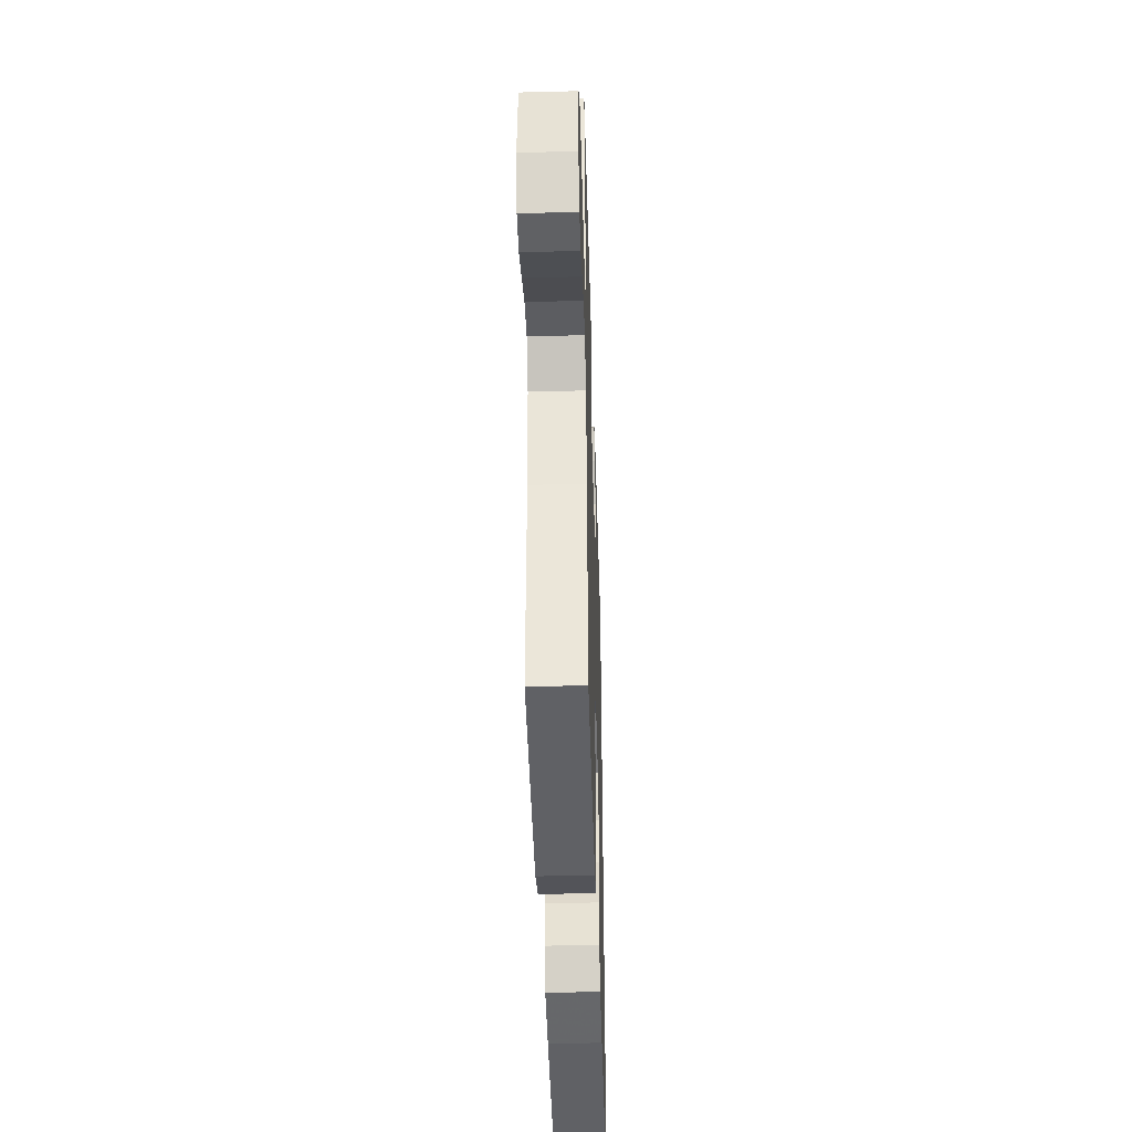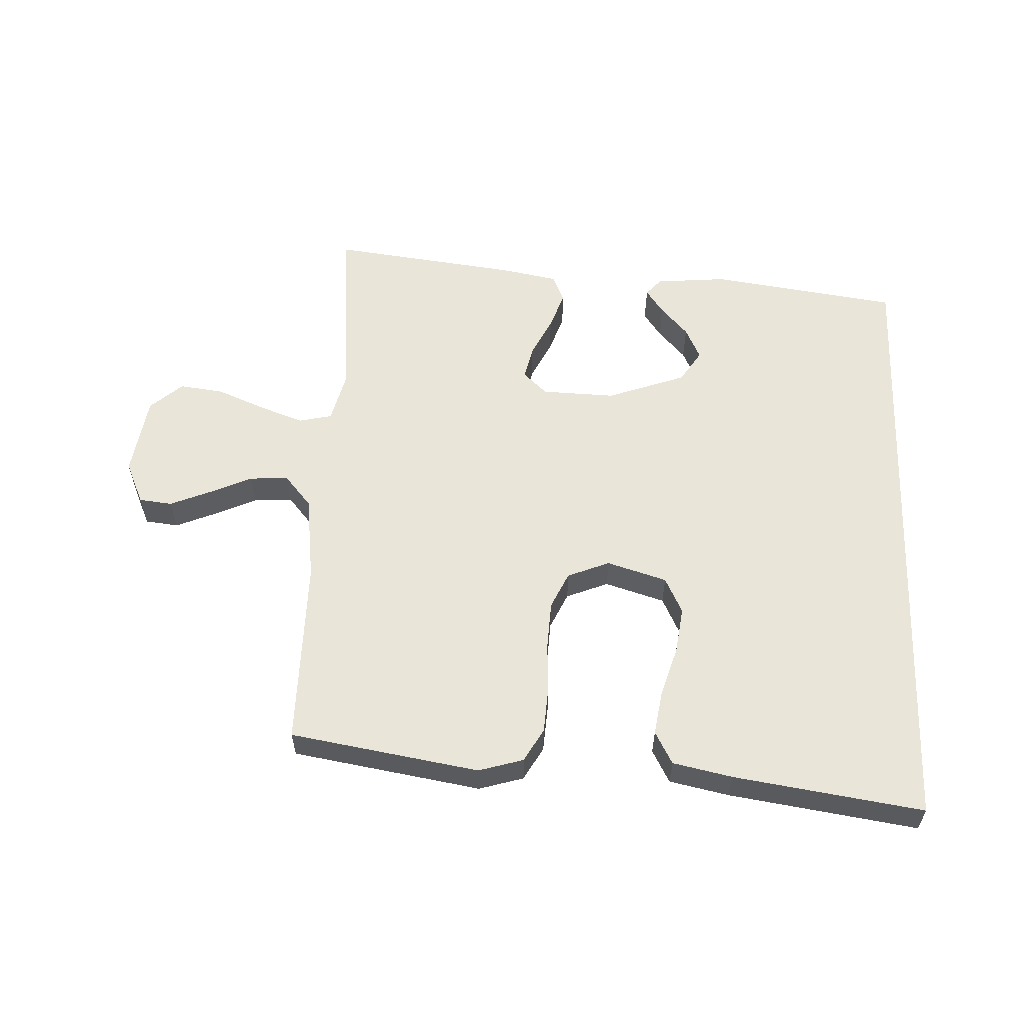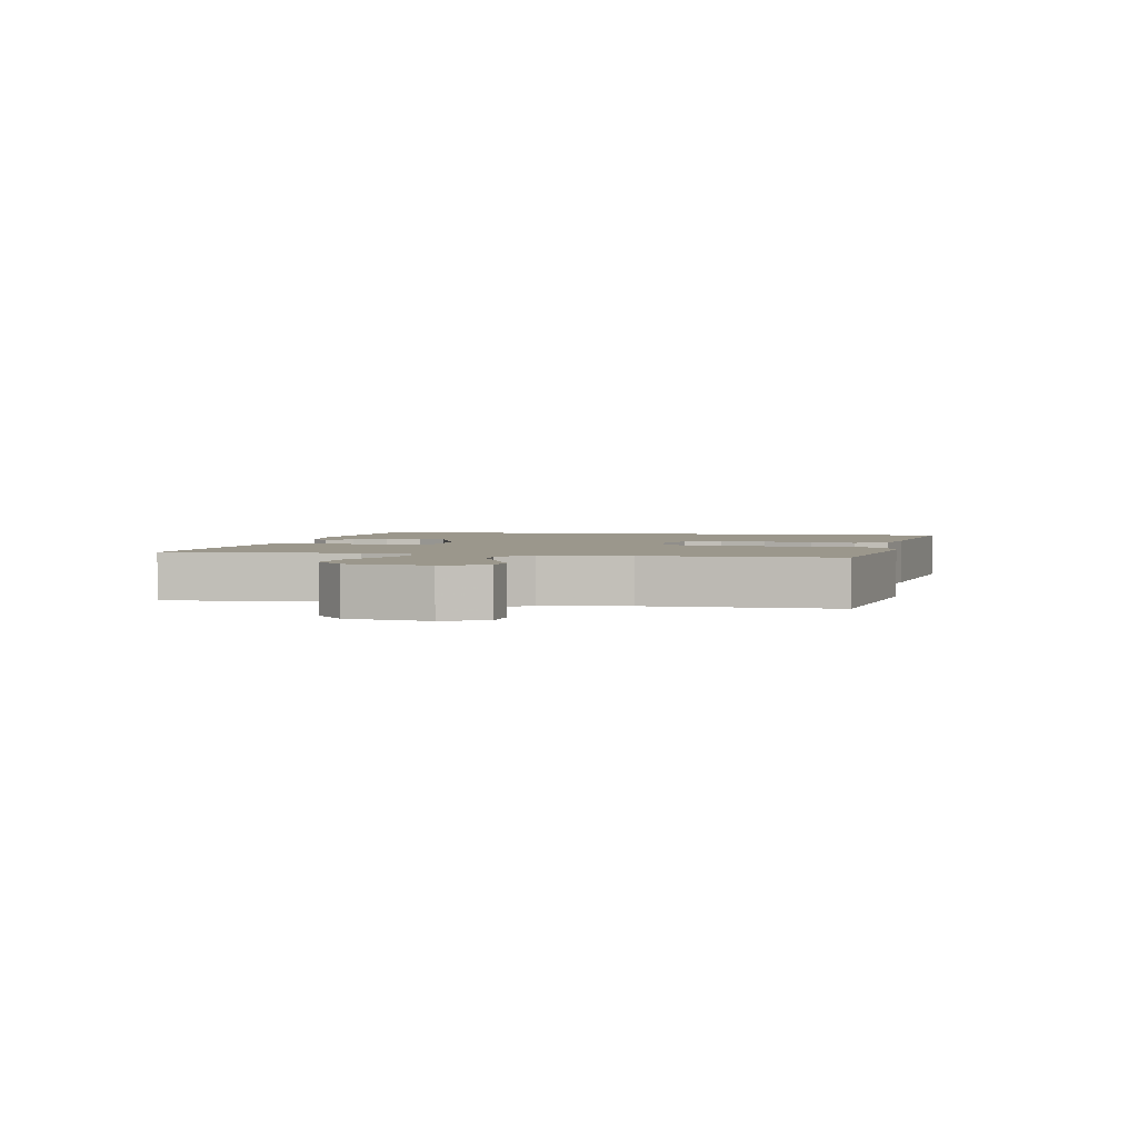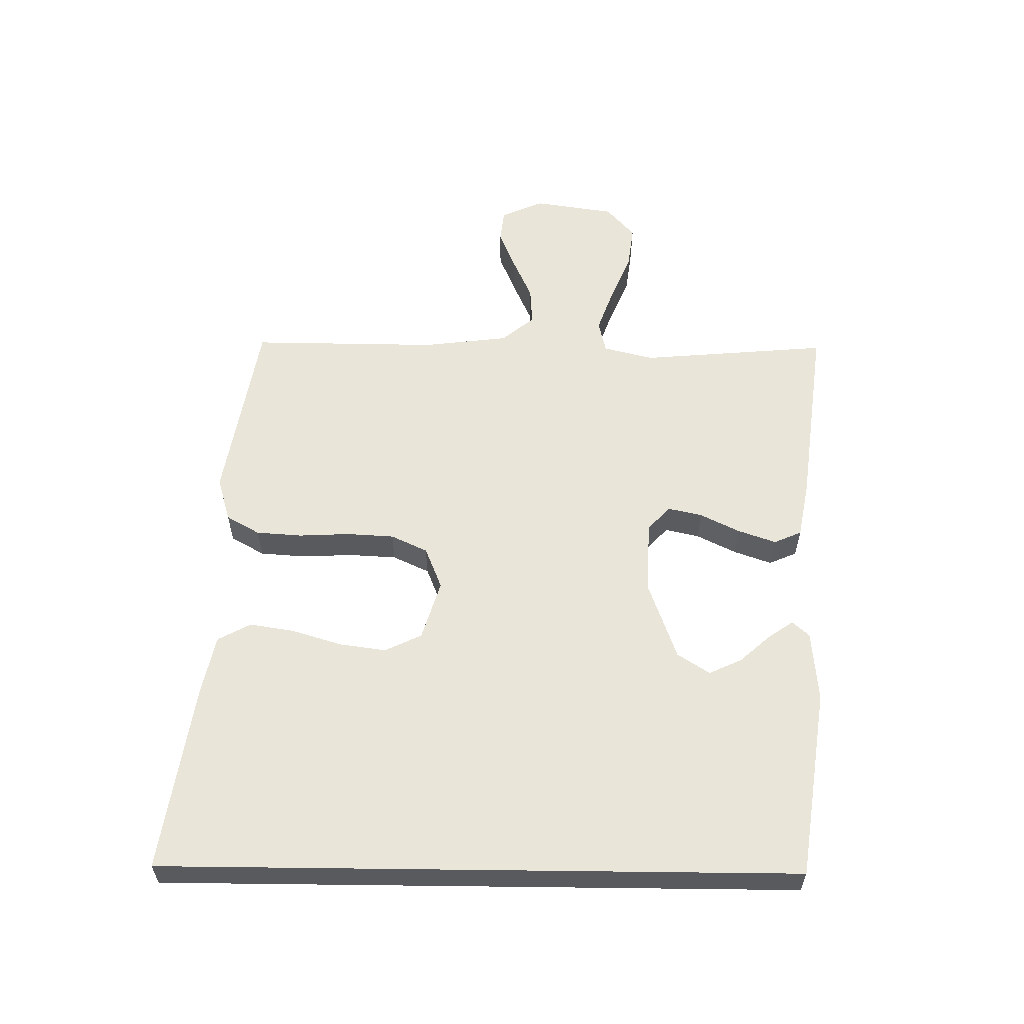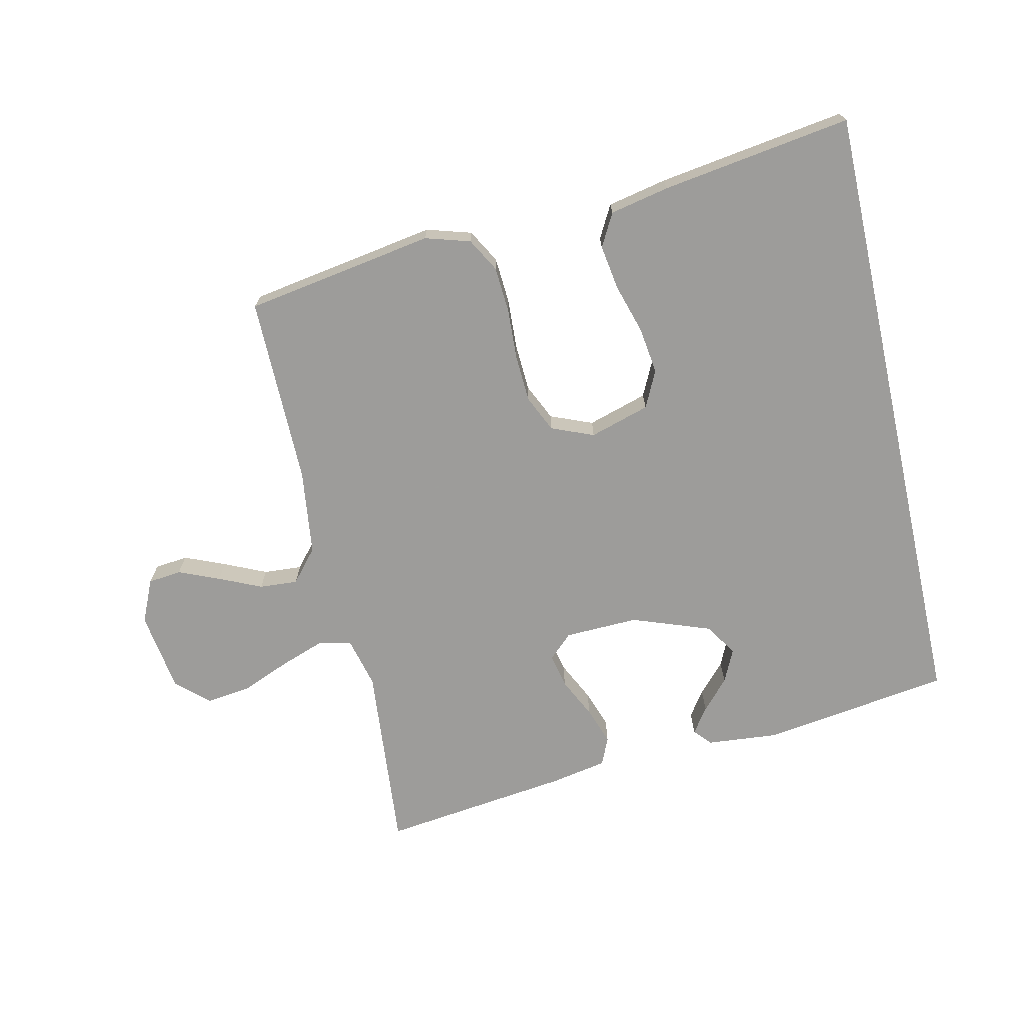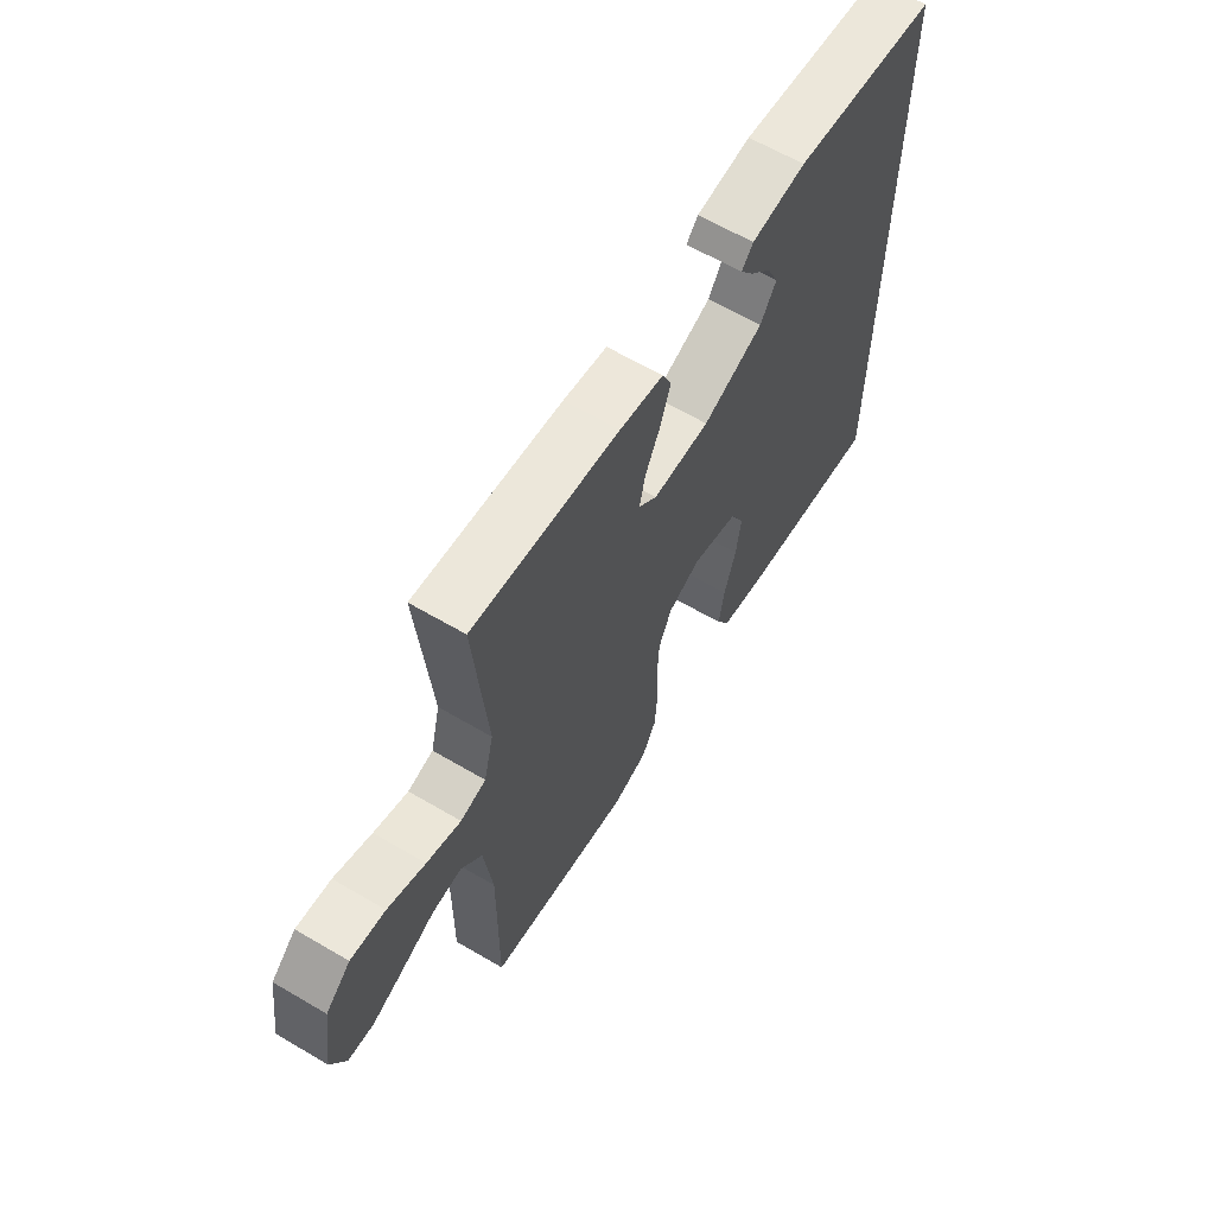
<metadata>
{"format":"obj","ext":"obj","renderer":"f3d","projection":"perspective","resolution":1024,"background":"white","views":[{"elev":-40.3,"azim":91.8,"up":"+Z"},{"elev":57.8,"azim":-177.7,"up":"+Y"},{"elev":2.7,"azim":100.7,"up":"+Y"},{"elev":58.3,"azim":-89.3,"up":"+Y"},{"elev":-70.3,"azim":-167.5,"up":"+Y"},{"elev":63.3,"azim":120.7,"up":"+Z"}]}
</metadata>
<code>
v -0.5 0.07 0.414
v -0.2 0.07 0.457
v -0.087 0.07 0.447
v -0.063 0.07 0.42
v -0.091 0.07 0.38
v -0.134 0.07 0.332
v -0.158 0.07 0.28
v -0.125 0.07 0.229
v 0 0.07 0.184
v 0.117 0.07 0.188
v 0.155 0.07 0.224
v 0.143 0.07 0.278
v 0.112 0.07 0.341
v 0.091 0.07 0.401
v 0.11 0.07 0.445
v 0.2 0.07 0.462
v 0.5 0.07 0.5
v 0.474 0.07 0.2
v 0.494 0.07 0.12
v 0.546 0.07 0.108
v 0.616 0.07 0.133
v 0.693 0.07 0.165
v 0.764 0.07 0.174
v 0.815 0.07 0.129
v 0.834 0.07 0
v 0.804 0.07 -0.068
v 0.751 0.07 -0.074
v 0.686 0.07 -0.047
v 0.619 0.07 -0.017
v 0.558 0.07 -0.013
v 0.515 0.07 -0.064
v 0.498 0.07 -0.2
v 0.5 0.07 -0.5
v 0.2 0.07 -0.55
v 0.129 0.07 -0.529
v 0.099 0.07 -0.476
v 0.094 0.07 -0.403
v 0.098 0.07 -0.323
v 0.094 0.07 -0.247
v 0.067 0.07 -0.189
v 0 0.07 -0.162
v -0.095 0.07 -0.191
v -0.123 0.07 -0.249
v -0.113 0.07 -0.323
v -0.089 0.07 -0.402
v -0.078 0.07 -0.473
v -0.106 0.07 -0.525
v -0.2 0.07 -0.545
v -0.5 0.07 -0.59
v -0.5 0 0.414
v -0.2 0 0.457
v -0.087 0 0.447
v -0.063 0 0.42
v -0.091 0 0.38
v -0.134 0 0.332
v -0.158 0 0.28
v -0.125 0 0.229
v 0 0 0.184
v 0.117 0 0.188
v 0.155 0 0.224
v 0.143 0 0.278
v 0.112 0 0.341
v 0.091 0 0.401
v 0.11 0 0.445
v 0.2 0 0.462
v 0.5 0 0.5
v 0.474 0 0.2
v 0.494 0 0.12
v 0.546 0 0.108
v 0.616 0 0.133
v 0.693 0 0.165
v 0.764 0 0.174
v 0.815 0 0.129
v 0.834 0 0
v 0.804 0 -0.068
v 0.751 0 -0.074
v 0.686 0 -0.047
v 0.619 0 -0.017
v 0.558 0 -0.013
v 0.515 0 -0.064
v 0.498 0 -0.2
v 0.5 0 -0.5
v 0.2 0 -0.55
v 0.129 0 -0.529
v 0.099 0 -0.476
v 0.094 0 -0.403
v 0.098 0 -0.323
v 0.094 0 -0.247
v 0.067 0 -0.189
v 0 0 -0.162
v -0.095 0 -0.191
v -0.123 0 -0.249
v -0.113 0 -0.323
v -0.089 0 -0.402
v -0.078 0 -0.473
v -0.106 0 -0.525
v -0.2 0 -0.545
v -0.5 0 -0.59
f 48 49 1
f 47 48 1
f 46 47 1
f 45 46 1
f 44 45 1
f 43 44 1
f 42 43 1 2
f 36 37 38
f 35 36 38
f 34 35 38
f 33 34 38
f 32 33 38
f 31 32 38 39
f 30 31 39 40
f 27 28 29
f 26 27 29
f 25 26 29
f 24 25 29
f 23 24 29
f 22 23 29
f 21 22 29
f 20 21 29 30
f 30 40 41
f 20 30 41
f 19 20 41
f 16 17 18
f 15 16 18
f 14 15 18
f 13 14 18
f 12 13 18
f 11 12 18 19
f 4 5 6
f 3 4 6
f 2 3 6
f 2 6 7
f 42 2 7
f 19 41 42
f 11 19 42
f 10 11 42
f 9 10 42
f 8 9 42
f 7 8 42
f 50 98 97
f 50 97 96
f 50 96 95
f 50 95 94
f 50 94 93
f 50 93 92
f 51 50 92 91
f 87 86 85
f 87 85 84
f 87 84 83
f 87 83 82
f 87 82 81
f 88 87 81 80
f 89 88 80 79
f 78 77 76
f 78 76 75
f 78 75 74
f 78 74 73
f 78 73 72
f 78 72 71
f 78 71 70
f 79 78 70 69
f 90 89 79
f 90 79 69
f 90 69 68
f 67 66 65
f 67 65 64
f 67 64 63
f 67 63 62
f 67 62 61
f 68 67 61 60
f 55 54 53
f 55 53 52
f 55 52 51
f 56 55 51
f 56 51 91
f 91 90 68
f 91 68 60
f 91 60 59
f 91 59 58
f 91 58 57
f 91 57 56
f 1 50 51 2
f 2 51 52 3
f 3 52 53 4
f 4 53 54 5
f 5 54 55 6
f 6 55 56 7
f 7 56 57 8
f 8 57 58 9
f 9 58 59 10
f 10 59 60 11
f 11 60 61 12
f 12 61 62 13
f 13 62 63 14
f 14 63 64 15
f 15 64 65 16
f 16 65 66 17
f 17 66 67 18
f 18 67 68 19
f 19 68 69 20
f 20 69 70 21
f 21 70 71 22
f 22 71 72 23
f 23 72 73 24
f 24 73 74 25
f 25 74 75 26
f 26 75 76 27
f 27 76 77 28
f 28 77 78 29
f 29 78 79 30
f 30 79 80 31
f 31 80 81 32
f 32 81 82 33
f 33 82 83 34
f 34 83 84 35
f 35 84 85 36
f 36 85 86 37
f 37 86 87 38
f 38 87 88 39
f 39 88 89 40
f 40 89 90 41
f 41 90 91 42
f 42 91 92 43
f 43 92 93 44
f 44 93 94 45
f 45 94 95 46
f 46 95 96 47
f 47 96 97 48
f 48 97 98 49
f 49 98 50 1

</code>
